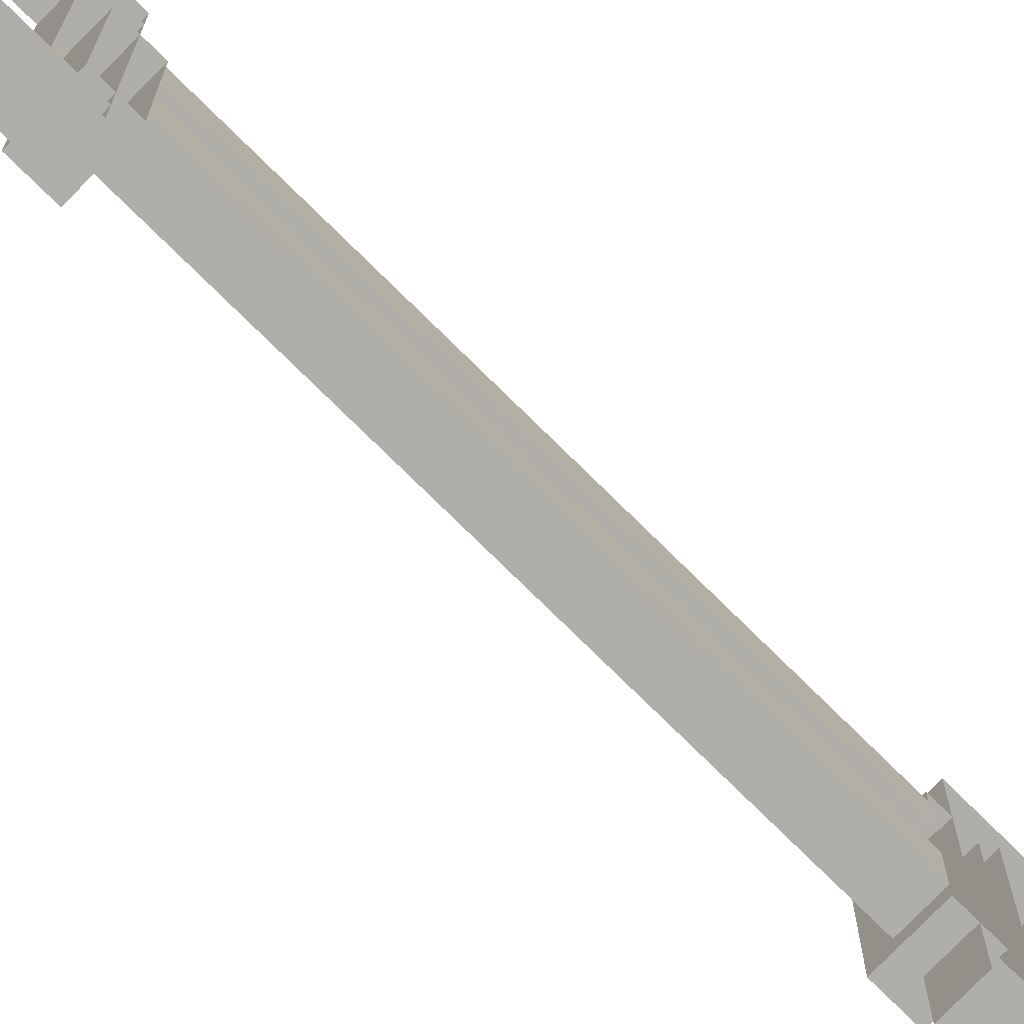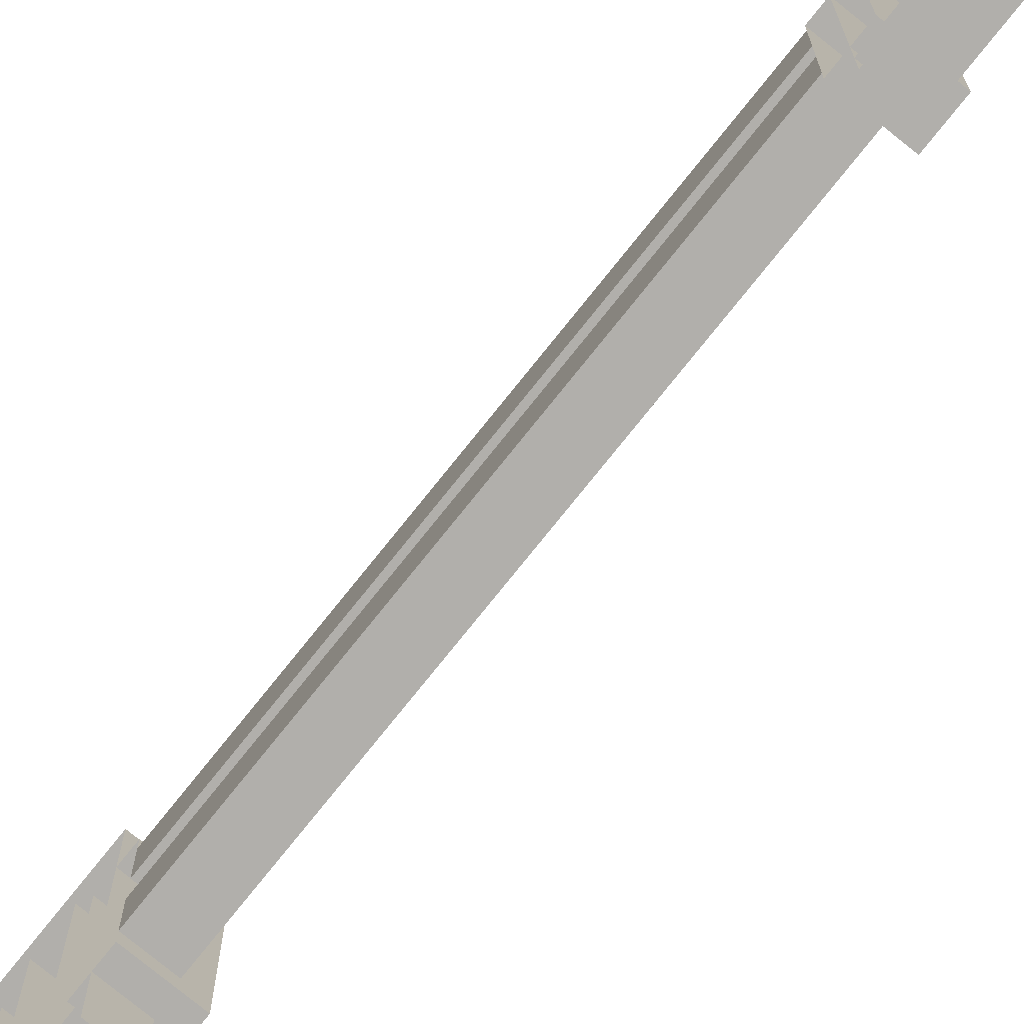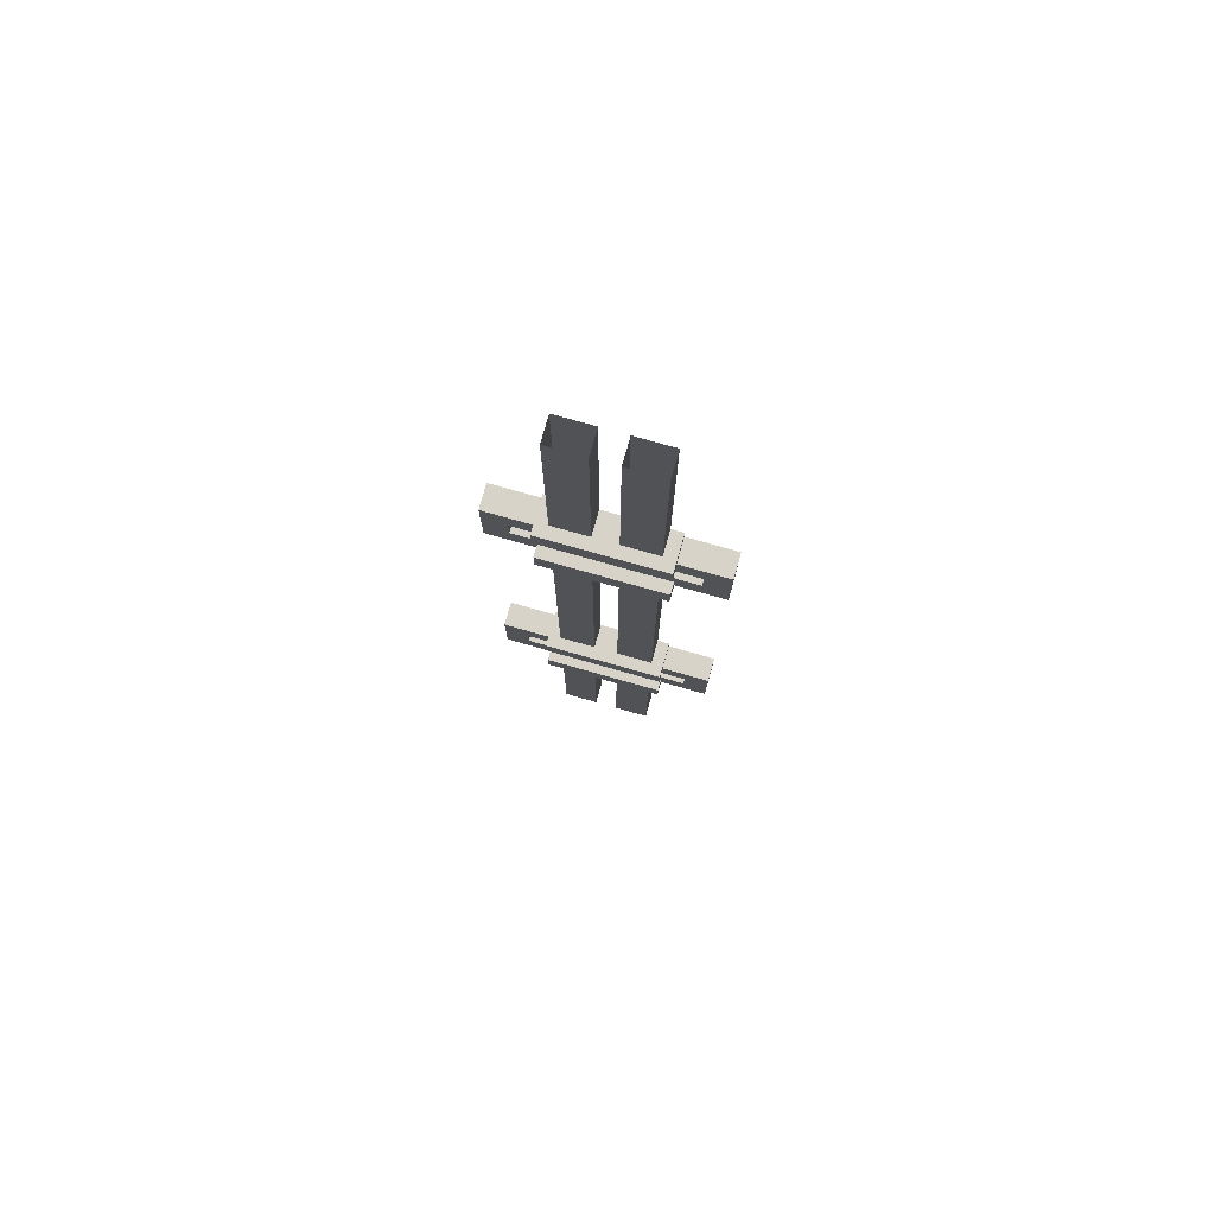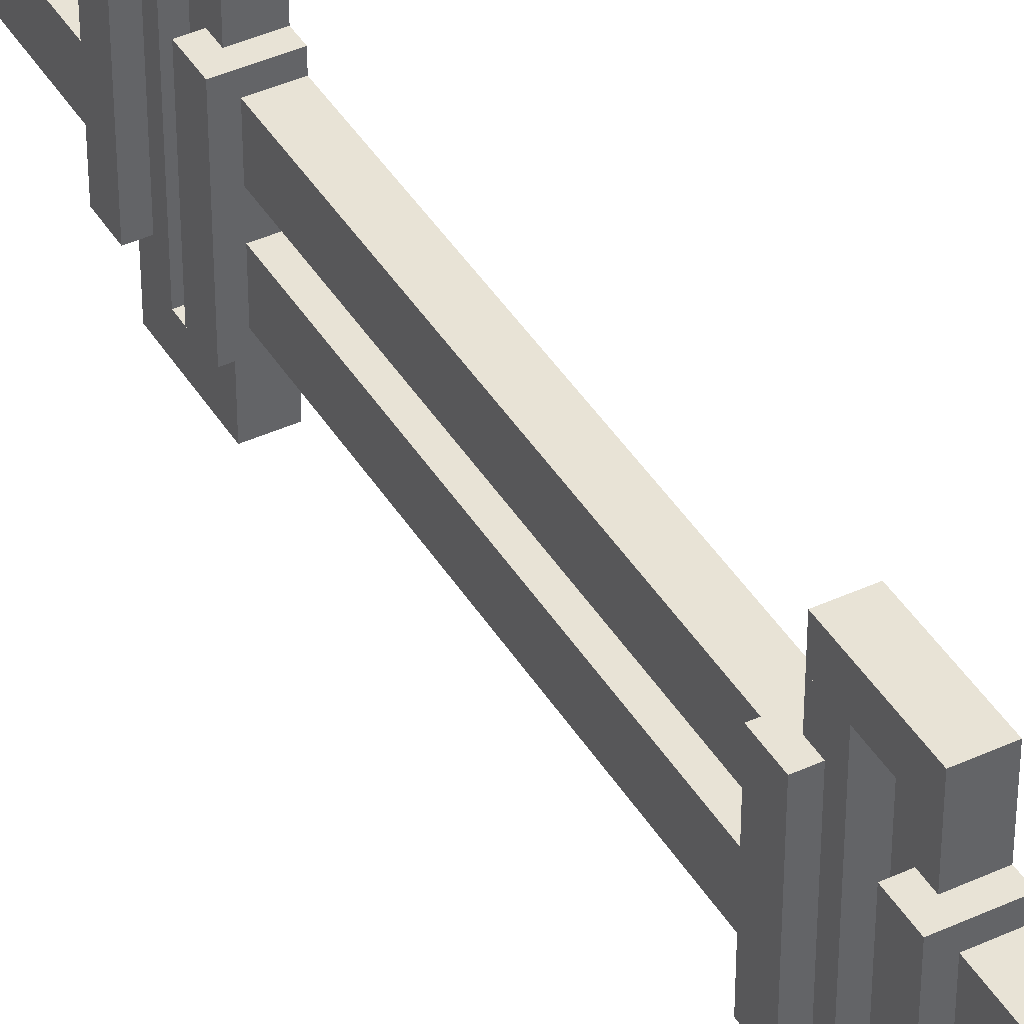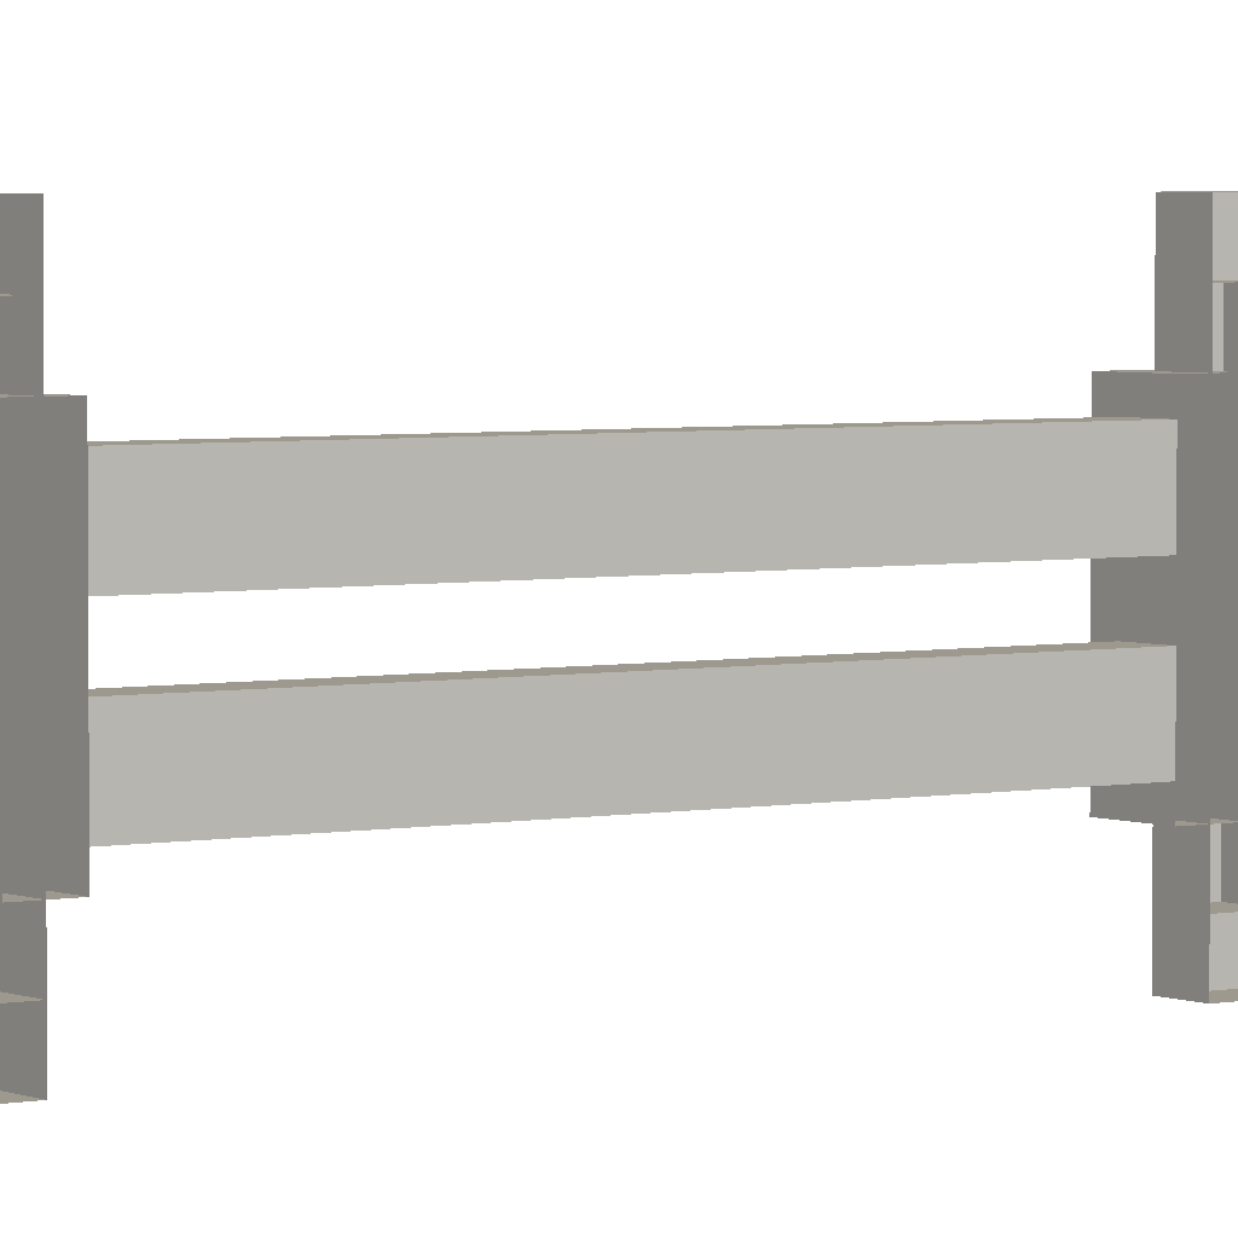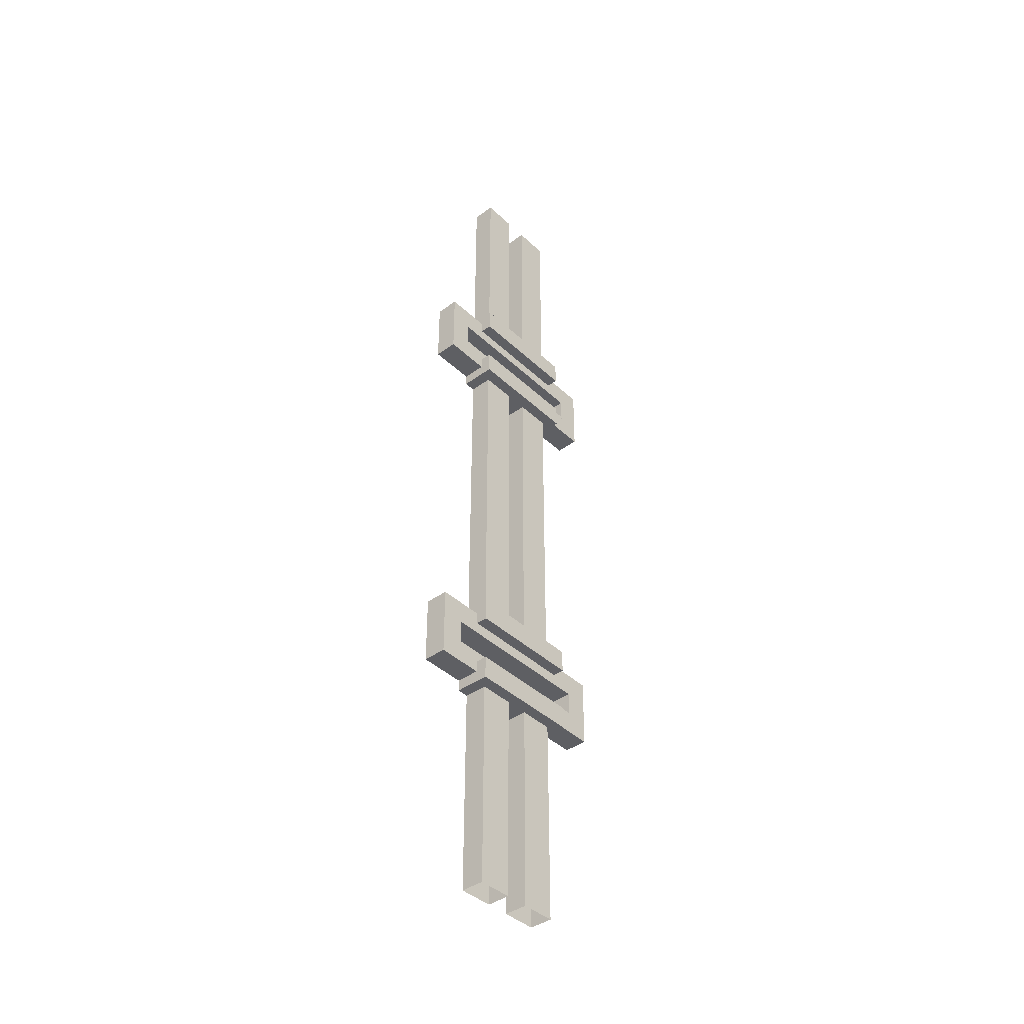
<metadata>
{"format":"obj","ext":"obj","renderer":"f3d","projection":"perspective","resolution":1024,"background":"white","views":[{"elev":-77.5,"azim":45.5,"up":"+Y"},{"elev":-78.1,"azim":141.2,"up":"+Y"},{"elev":77.0,"azim":-74.2,"up":"+Z"},{"elev":41.9,"azim":-28.9,"up":"+Y"},{"elev":3.4,"azim":54.7,"up":"+Y"},{"elev":-41.0,"azim":-138.6,"up":"+Z"}]}
</metadata>
<code>
o cube
v -1.062 1.688 -0.9375
v -1.062 1.688 -1.062
v -1.062 0.8125 -0.9375
v -1.062 0.8125 -1.062
v -1.188 1.688 -0.9375
v -1.188 1.688 -1.062
v -1.188 0.8125 -0.9375
v -1.188 0.8125 -1.062
v -1.062 1.688 1.312
v -1.062 1.688 1.188
v -1.062 0.8125 1.312
v -1.062 0.8125 1.188
v -1.188 1.688 1.312
v -1.188 1.688 1.188
v -1.188 0.8125 1.312
v -1.188 0.8125 1.188
v -1.062 1.812 -0.9375
v -1.062 1.812 -1.312
v -1.062 1.688 -0.9375
v -1.062 1.688 -1.312
v -1.188 1.812 -0.9375
v -1.188 1.812 -1.312
v -1.188 1.688 -0.9375
v -1.188 1.688 -1.312
v -1.062 1.688 -1.188
v -1.062 1.688 -1.312
v -1.062 0.8125 -1.188
v -1.062 0.8125 -1.312
v -1.188 1.688 -1.188
v -1.188 1.688 -1.312
v -1.188 0.8125 -1.188
v -1.188 0.8125 -1.312
v -1.062 1.562 -1.25
v -1.062 1.562 -1.375
v -1.062 0.9375 -1.25
v -1.062 0.9375 -1.375
v -1.25 1.562 -1.25
v -1.25 1.562 -1.375
v -1.25 0.9375 -1.25
v -1.25 0.9375 -1.375
v -1.062 0.8125 -0.9375
v -1.062 0.8125 -1.312
v -1.062 0.6875 -0.9375
v -1.062 0.6875 -1.312
v -1.188 0.8125 -0.9375
v -1.188 0.8125 -1.312
v -1.188 0.6875 -0.9375
v -1.188 0.6875 -1.312
v -1.062 1.562 1
v -1.062 1.562 0.875
v -1.062 0.9375 1
v -1.062 0.9375 0.875
v -1.25 1.562 1
v -1.25 1.562 0.875
v -1.25 0.9375 1
v -1.25 0.9375 0.875
v -1.062 1.688 1.062
v -1.062 1.688 0.9375
v -1.062 0.8125 1.062
v -1.062 0.8125 0.9375
v -1.188 1.688 1.062
v -1.188 1.688 0.9375
v -1.188 0.8125 1.062
v -1.188 0.8125 0.9375
v -1.062 1.812 1.312
v -1.062 1.812 0.9375
v -1.062 1.688 1.312
v -1.062 1.688 0.9375
v -1.188 1.812 1.312
v -1.188 1.812 0.9375
v -1.188 1.688 1.312
v -1.188 1.688 0.9375
v -1.062 0.8125 1.312
v -1.062 0.8125 0.9375
v -1.062 0.6875 1.312
v -1.062 0.6875 0.9375
v -1.188 0.8125 1.312
v -1.188 0.8125 0.9375
v -1.188 0.6875 1.312
v -1.188 0.6875 0.9375
v -1.062 1.562 1.375
v -1.062 1.562 1.25
v -1.062 0.9375 1.375
v -1.062 0.9375 1.25
v -1.25 1.562 1.375
v -1.25 1.562 1.25
v -1.25 0.9375 1.375
v -1.25 0.9375 1.25
v -1.062 1.562 -0.875
v -1.062 1.562 -1
v -1.062 0.9375 -0.875
v -1.062 0.9375 -1
v -1.25 1.562 -0.875
v -1.25 1.562 -1
v -1.25 0.9375 -0.875
v -1.25 0.9375 -1
v -1.062 1.5 0.875
v -1.062 1.5 -0.875
v -1.062 1.312 0.875
v -1.062 1.312 -0.875
v -1.188 1.5 0.875
v -1.188 1.5 -0.875
v -1.188 1.312 0.875
v -1.188 1.312 -0.875
v -1.062 1.188 0.875
v -1.062 1.188 -0.875
v -1.062 1 0.875
v -1.062 1 -0.875
v -1.188 1.188 0.875
v -1.188 1.188 -0.875
v -1.188 1 0.875
v -1.188 1 -0.875
v -1.062 1.5 -1.375
v -1.062 1.5 -2.5
v -1.062 1.312 -1.375
v -1.062 1.312 -2.5
v -1.188 1.5 -1.375
v -1.188 1.5 -2.5
v -1.188 1.312 -1.375
v -1.188 1.312 -2.5
v -1.062 1.188 -1.375
v -1.062 1.188 -2.5
v -1.062 1 -1.375
v -1.062 1 -2.5
v -1.188 1.188 -1.375
v -1.188 1.188 -2.5
v -1.188 1 -1.375
v -1.188 1 -2.5
v -1.062 1.5 2.5
v -1.062 1.5 1.375
v -1.062 1.312 2.5
v -1.062 1.312 1.375
v -1.188 1.5 2.5
v -1.188 1.5 1.375
v -1.188 1.312 2.5
v -1.188 1.312 1.375
v -1.062 1.188 2.5
v -1.062 1.188 1.375
v -1.062 1 2.5
v -1.062 1 1.375
v -1.188 1.188 2.5
v -1.188 1.188 1.375
v -1.188 1 2.5
v -1.188 1 1.375
f 7 5 6 8
f 3 1 5 7
f 8 6 2 4
f 15 13 14 16
f 11 9 13 15
f 16 14 10 12
f 23 21 22 24
f 17 18 22 21
f 20 19 23 24
f 19 17 21 23
f 24 22 18 20
f 31 29 30 32
f 27 25 29 31
f 32 30 26 28
f 39 37 38 40
f 33 34 38 37
f 36 35 39 40
f 35 33 37 39
f 40 38 34 36
f 47 45 46 48
f 41 42 46 45
f 44 43 47 48
f 43 41 45 47
f 48 46 42 44
f 55 53 54 56
f 49 50 54 53
f 52 51 55 56
f 51 49 53 55
f 56 54 50 52
f 63 61 62 64
f 59 57 61 63
f 64 62 58 60
f 71 69 70 72
f 65 66 70 69
f 68 67 71 72
f 67 65 69 71
f 72 70 66 68
f 79 77 78 80
f 73 74 78 77
f 76 75 79 80
f 75 73 77 79
f 80 78 74 76
f 87 85 86 88
f 81 82 86 85
f 84 83 87 88
f 83 81 85 87
f 88 86 82 84
f 95 93 94 96
f 89 90 94 93
f 92 91 95 96
f 91 89 93 95
f 96 94 90 92
f 100 98 97 99
f 103 101 102 104
f 97 98 102 101
f 100 99 103 104
f 108 106 105 107
f 111 109 110 112
f 105 106 110 109
f 108 107 111 112
f 116 114 113 115
f 119 117 118 120
f 113 114 118 117
f 116 115 119 120
f 124 122 121 123
f 127 125 126 128
f 121 122 126 125
f 124 123 127 128
f 132 130 129 131
f 135 133 134 136
f 129 130 134 133
f 132 131 135 136
f 140 138 137 139
f 143 141 142 144
f 137 138 142 141
f 140 139 143 144

</code>
